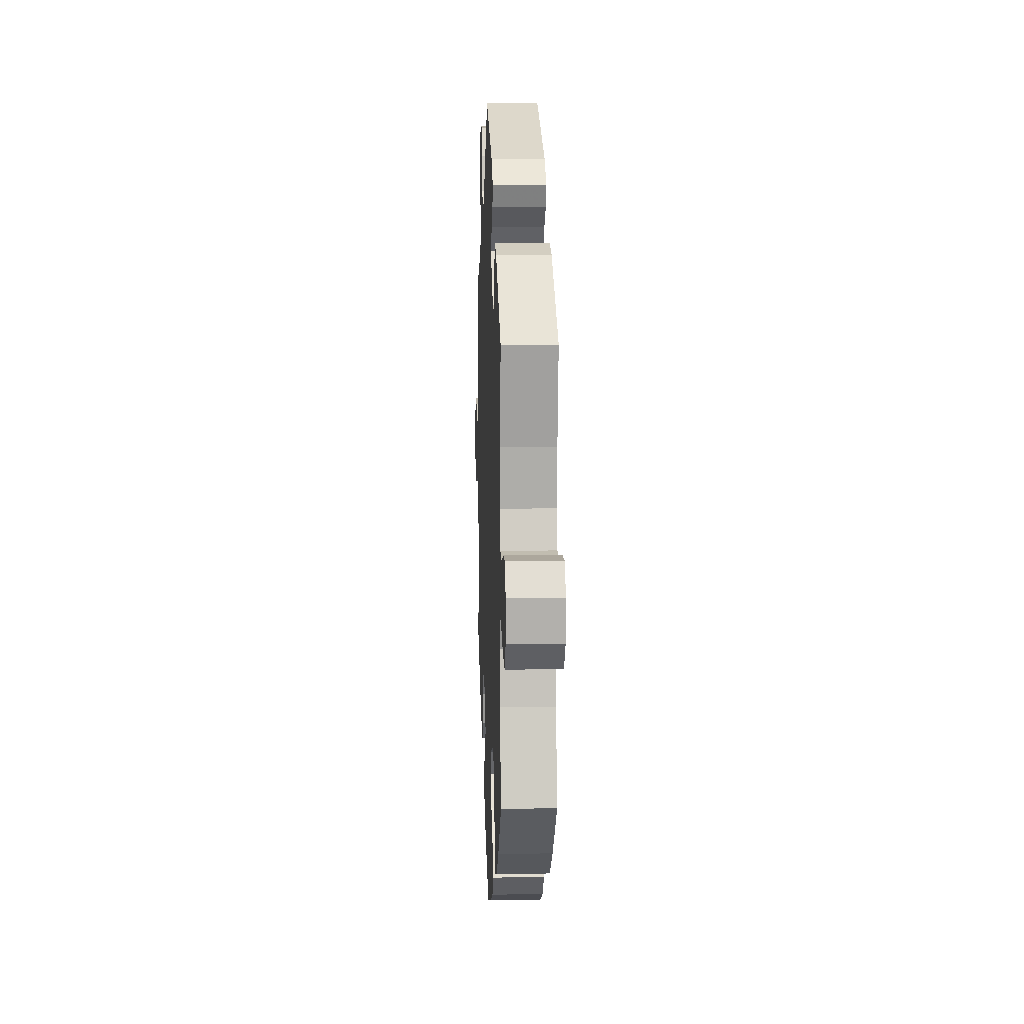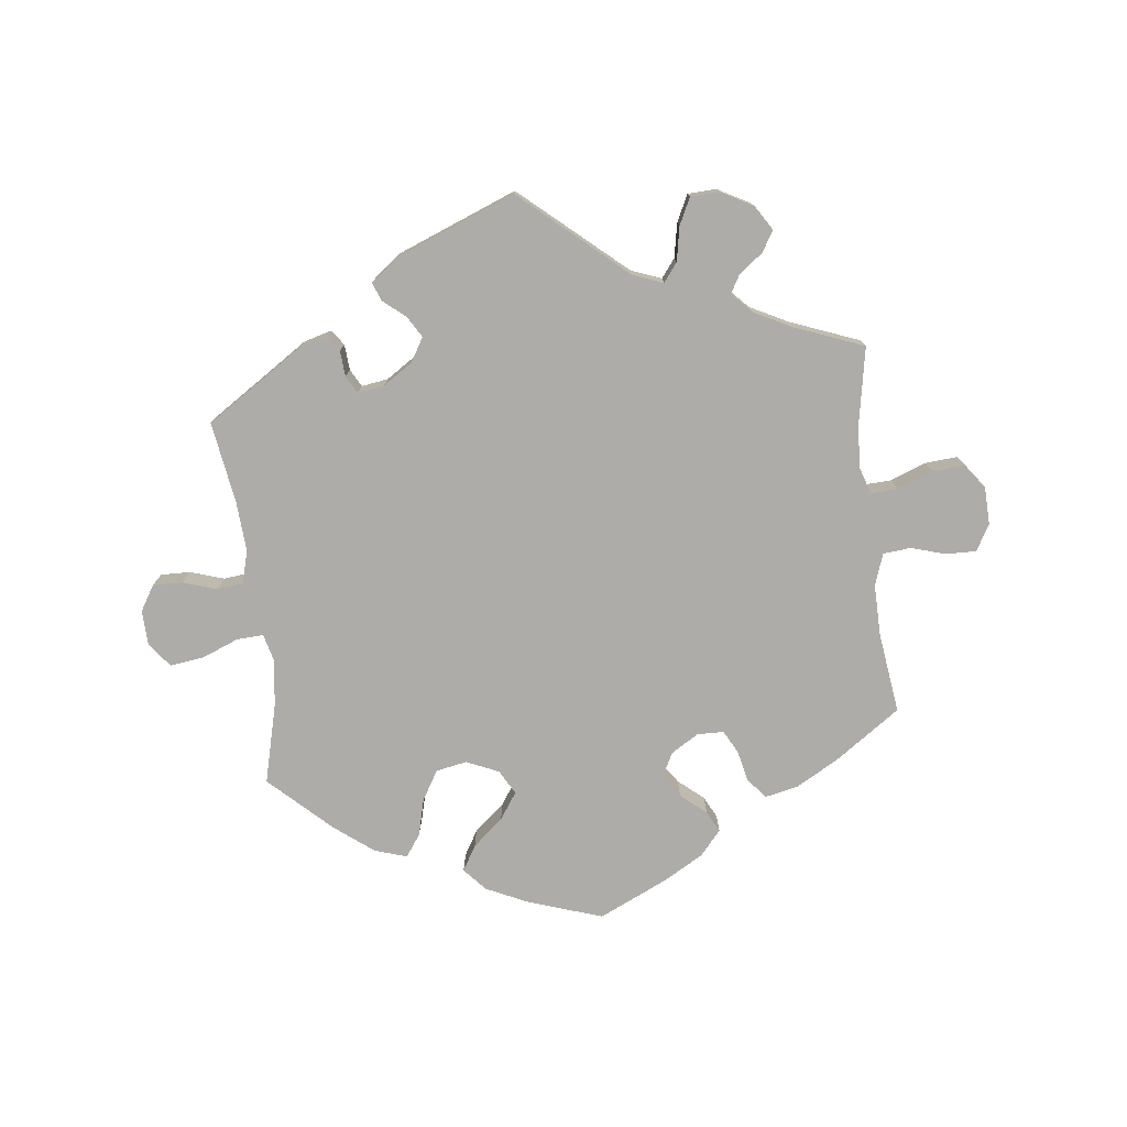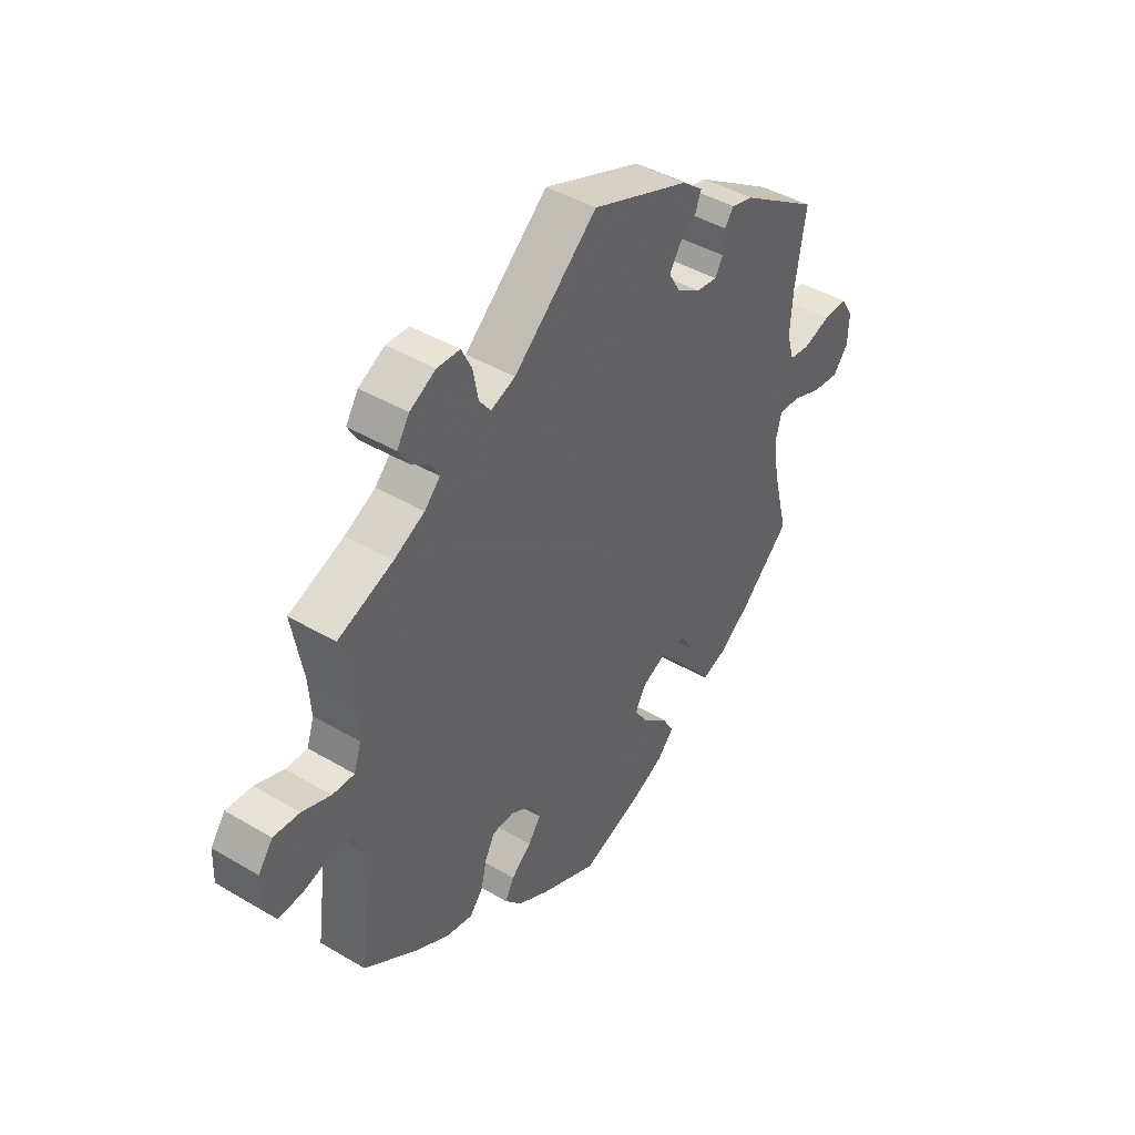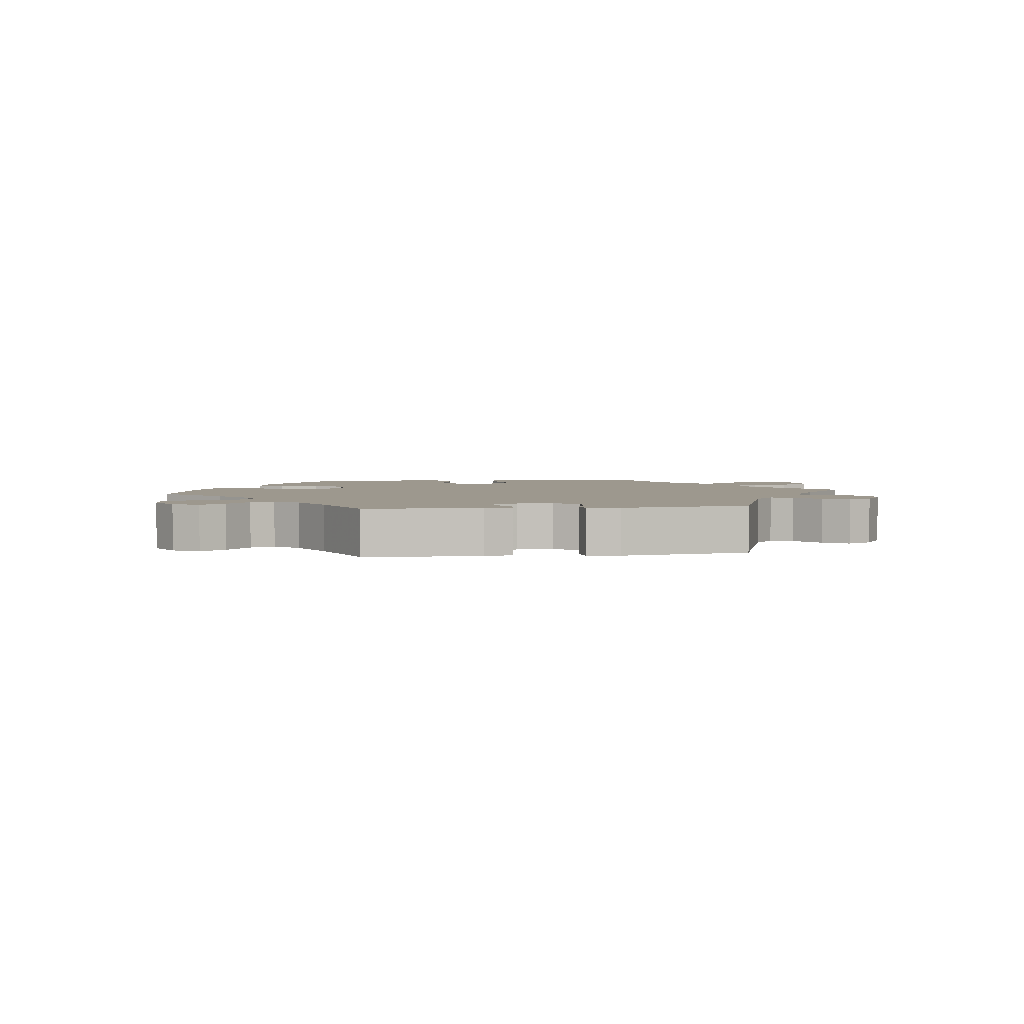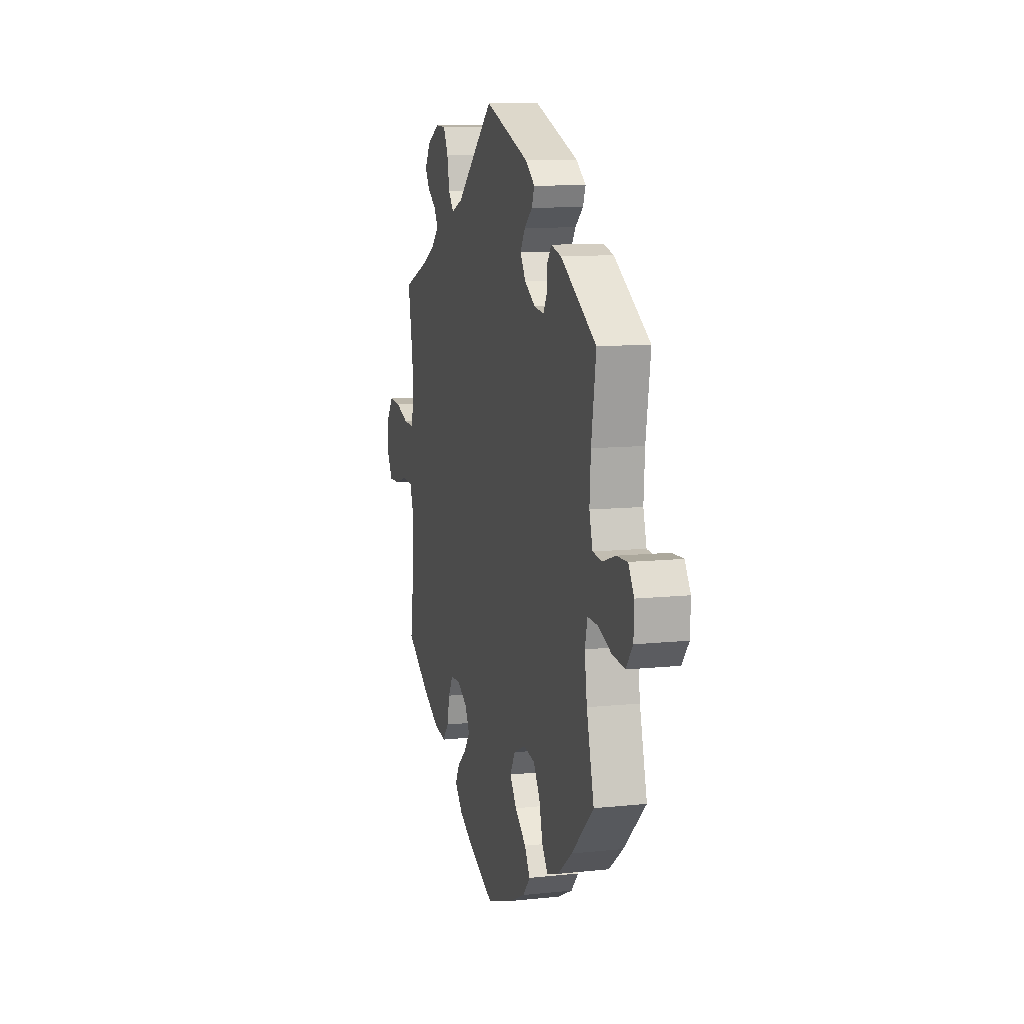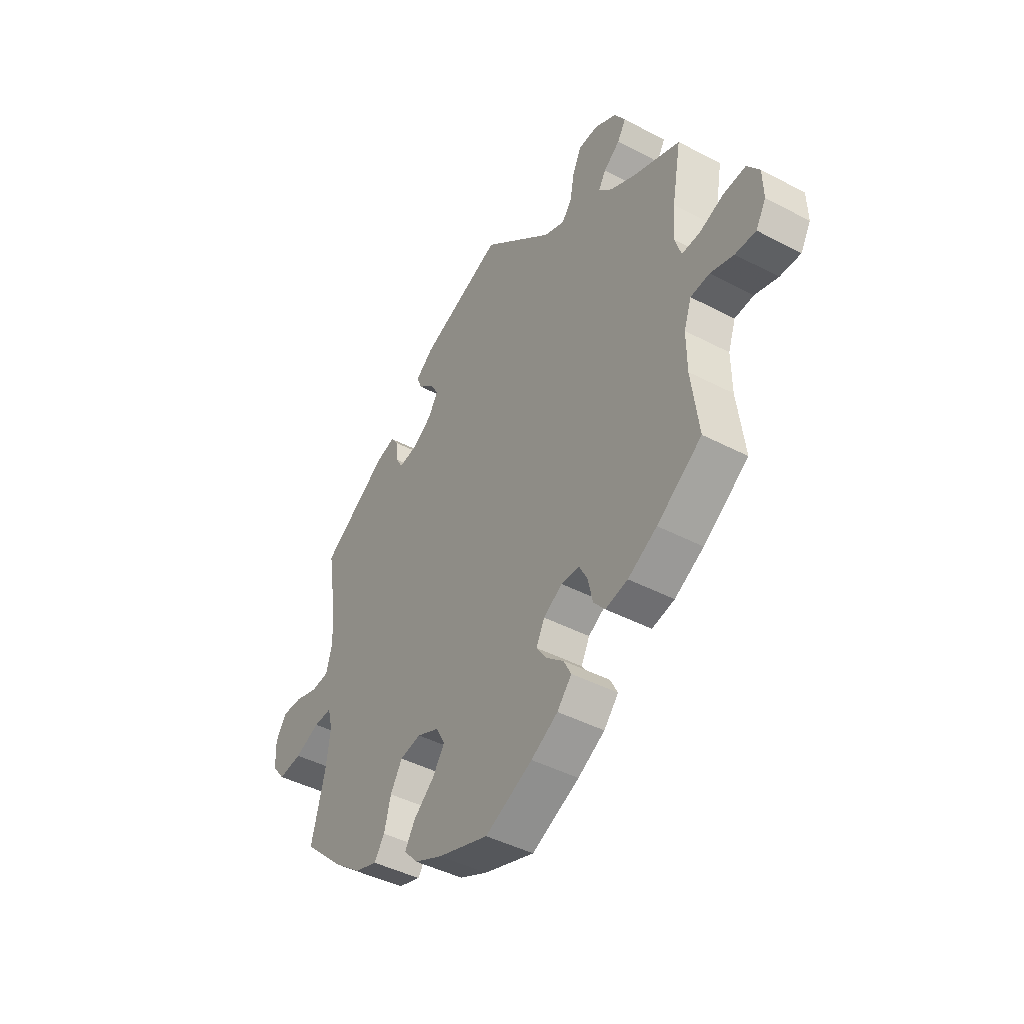
<metadata>
{"format":"obj","ext":"obj","renderer":"f3d","projection":"perspective","resolution":1024,"background":"white","views":[{"elev":9.5,"azim":-92.4,"up":"+Z"},{"elev":-76.9,"azim":6.7,"up":"+Y"},{"elev":43.4,"azim":124.9,"up":"+Z"},{"elev":3.2,"azim":-38.2,"up":"+Y"},{"elev":9.8,"azim":-105.5,"up":"+Z"},{"elev":-43.6,"azim":58.2,"up":"+Z"}]}
</metadata>
<code>
v -0.47 0.07 -0.167
v -0.46 0.07 -0.095
v -0.471 0.07 -0.051
v -0.512 0.07 -0.053
v -0.569 0.07 -0.076
v -0.622 0.07 -0.083
v -0.651 0.07 -0.046
v -0.653 0.07 0.009
v -0.629 0.07 0.048
v -0.583 0.07 0.047
v -0.53 0.07 0.03
v -0.49 0.07 0.035
v -0.476 0.07 0.085
v -0.481 0.07 0.162
v -0.501 0.07 0.289
v -0.35 0.07 0.388
v -0.307 0.07 0.4
v -0.29 0.07 0.376
v -0.287 0.07 0.336
v -0.272 0.07 0.309
v -0.231 0.07 0.315
v -0.185 0.07 0.345
v -0.163 0.07 0.382
v -0.183 0.07 0.415
v -0.217 0.07 0.443
v -0.228 0.07 0.472
v -0.188 0.07 0.504
v 0 0.07 0.578
v 0.161 0.07 0.438
v 0.208 0.07 0.42
v 0.23 0.07 0.449
v 0.24 0.07 0.502
v 0.26 0.07 0.543
v 0.304 0.07 0.545
v 0.354 0.07 0.518
v 0.378 0.07 0.48
v 0.359 0.07 0.448
v 0.322 0.07 0.42
v 0.306 0.07 0.392
v 0.336 0.07 0.361
v 0.395 0.07 0.331
v 0.501 0.07 0.29
v 0.48 0.07 0.174
v 0.475 0.07 0.106
v 0.489 0.07 0.063
v 0.531 0.07 0.065
v 0.586 0.07 0.086
v 0.636 0.07 0.09
v 0.664 0.07 0.052
v 0.666 0.07 -0.007
v 0.643 0.07 -0.047
v 0.596 0.07 -0.046
v 0.543 0.07 -0.03
v 0.5 0.07 -0.034
v 0.483 0.07 -0.083
v 0.484 0.07 -0.161
v 0.501 0.07 -0.288
v 0.399 0.07 -0.359
v 0.333 0.07 -0.396
v 0.282 0.07 -0.407
v 0.256 0.07 -0.376
v 0.245 0.07 -0.327
v 0.226 0.07 -0.292
v 0.185 0.07 -0.291
v 0.142 0.07 -0.317
v 0.123 0.07 -0.355
v 0.147 0.07 -0.389
v 0.186 0.07 -0.422
v 0.203 0.07 -0.455
v 0.17 0.07 -0.493
v 0.109 0.07 -0.528
v 0.001 0.07 -0.578
v -0.115 0.07 -0.539
v -0.179 0.07 -0.509
v -0.21 0.07 -0.474
v -0.187 0.07 -0.435
v -0.14 0.07 -0.395
v -0.112 0.07 -0.354
v -0.133 0.07 -0.316
v -0.183 0.07 -0.294
v -0.231 0.07 -0.303
v -0.258 0.07 -0.348
v -0.273 0.07 -0.406
v -0.297 0.07 -0.44
v -0.347 0.07 -0.424
v -0.408 0.07 -0.377
v -0.501 0.07 -0.289
v -0.47 0 -0.167
v -0.46 0 -0.095
v -0.471 0 -0.051
v -0.512 0 -0.053
v -0.569 0 -0.076
v -0.622 0 -0.083
v -0.651 0 -0.046
v -0.653 0 0.009
v -0.629 0 0.048
v -0.583 0 0.047
v -0.53 0 0.03
v -0.49 0 0.035
v -0.476 0 0.085
v -0.481 0 0.162
v -0.501 0 0.289
v -0.35 0 0.388
v -0.307 0 0.4
v -0.29 0 0.376
v -0.287 0 0.336
v -0.272 0 0.309
v -0.231 0 0.315
v -0.185 0 0.345
v -0.163 0 0.382
v -0.183 0 0.415
v -0.217 0 0.443
v -0.228 0 0.472
v -0.188 0 0.504
v 0 0 0.578
v 0.161 0 0.438
v 0.208 0 0.42
v 0.23 0 0.449
v 0.24 0 0.502
v 0.26 0 0.543
v 0.304 0 0.545
v 0.354 0 0.518
v 0.378 0 0.48
v 0.359 0 0.448
v 0.322 0 0.42
v 0.306 0 0.392
v 0.336 0 0.361
v 0.395 0 0.331
v 0.501 0 0.29
v 0.48 0 0.174
v 0.475 0 0.106
v 0.489 0 0.063
v 0.531 0 0.065
v 0.586 0 0.086
v 0.636 0 0.09
v 0.664 0 0.052
v 0.666 0 -0.007
v 0.643 0 -0.047
v 0.596 0 -0.046
v 0.543 0 -0.03
v 0.5 0 -0.034
v 0.483 0 -0.083
v 0.484 0 -0.161
v 0.501 0 -0.288
v 0.399 0 -0.359
v 0.333 0 -0.396
v 0.282 0 -0.407
v 0.256 0 -0.376
v 0.245 0 -0.327
v 0.226 0 -0.292
v 0.185 0 -0.291
v 0.142 0 -0.317
v 0.123 0 -0.355
v 0.147 0 -0.389
v 0.186 0 -0.422
v 0.203 0 -0.455
v 0.17 0 -0.493
v 0.109 0 -0.528
v 0.001 0 -0.578
v -0.115 0 -0.539
v -0.179 0 -0.509
v -0.21 0 -0.474
v -0.187 0 -0.435
v -0.14 0 -0.395
v -0.112 0 -0.354
v -0.133 0 -0.316
v -0.183 0 -0.294
v -0.231 0 -0.303
v -0.258 0 -0.348
v -0.273 0 -0.406
v -0.297 0 -0.44
v -0.347 0 -0.424
v -0.408 0 -0.377
v -0.501 0 -0.289
f 86 87 1
f 85 86 1 2
f 82 83 84 85
f 81 82 85 2
f 80 81 2 3
f 79 80 3
f 74 75 76 77
f 74 77 78
f 73 74 78
f 72 73 78
f 71 72 78
f 70 71 78 79
f 67 68 69 70
f 66 67 70 79
f 59 60 61 62
f 59 62 63
f 56 57 58 59
f 55 56 59 63
f 54 55 63 64
f 50 51 52 53
f 50 53 54
f 49 50 54
f 46 47 48 49
f 45 46 49 54
f 44 45 54 64
f 41 42 43
f 40 41 43 44
f 39 40 44 64
f 35 36 37 38
f 35 38 39
f 34 35 39
f 31 32 33 34
f 30 31 34 39
f 26 27 28 29
f 24 25 26 29
f 23 24 29 30
f 22 23 30 39
f 16 17 18 19
f 14 15 16 19
f 13 14 19 20
f 12 13 20 21
f 8 9 10 11
f 8 11 12
f 7 8 12
f 4 5 6 7
f 3 4 7 12
f 65 66 79 3
f 22 39 64 65
f 21 22 65
f 3 12 21 65
f 88 174 173
f 89 88 173 172
f 172 171 170 169
f 89 172 169 168
f 90 89 168 167
f 90 167 166
f 164 163 162 161
f 165 164 161
f 165 161 160
f 165 160 159
f 165 159 158
f 166 165 158 157
f 157 156 155 154
f 166 157 154 153
f 149 148 147 146
f 150 149 146
f 146 145 144 143
f 150 146 143 142
f 151 150 142 141
f 140 139 138 137
f 141 140 137
f 141 137 136
f 136 135 134 133
f 141 136 133 132
f 151 141 132 131
f 130 129 128
f 131 130 128 127
f 151 131 127 126
f 125 124 123 122
f 126 125 122
f 126 122 121
f 121 120 119 118
f 126 121 118 117
f 116 115 114 113
f 116 113 112 111
f 117 116 111 110
f 126 117 110 109
f 106 105 104 103
f 106 103 102 101
f 107 106 101 100
f 108 107 100 99
f 98 97 96 95
f 99 98 95
f 99 95 94
f 94 93 92 91
f 99 94 91 90
f 90 166 153 152
f 152 151 126 109
f 152 109 108
f 152 108 99 90
f 1 88 89 2
f 2 89 90 3
f 3 90 91 4
f 4 91 92 5
f 5 92 93 6
f 6 93 94 7
f 7 94 95 8
f 8 95 96 9
f 9 96 97 10
f 10 97 98 11
f 11 98 99 12
f 12 99 100 13
f 13 100 101 14
f 14 101 102 15
f 15 102 103 16
f 16 103 104 17
f 17 104 105 18
f 18 105 106 19
f 19 106 107 20
f 20 107 108 21
f 21 108 109 22
f 22 109 110 23
f 23 110 111 24
f 24 111 112 25
f 25 112 113 26
f 26 113 114 27
f 27 114 115 28
f 28 115 116 29
f 29 116 117 30
f 30 117 118 31
f 31 118 119 32
f 32 119 120 33
f 33 120 121 34
f 34 121 122 35
f 35 122 123 36
f 36 123 124 37
f 37 124 125 38
f 38 125 126 39
f 39 126 127 40
f 40 127 128 41
f 41 128 129 42
f 42 129 130 43
f 43 130 131 44
f 44 131 132 45
f 45 132 133 46
f 46 133 134 47
f 47 134 135 48
f 48 135 136 49
f 49 136 137 50
f 50 137 138 51
f 51 138 139 52
f 52 139 140 53
f 53 140 141 54
f 54 141 142 55
f 55 142 143 56
f 56 143 144 57
f 57 144 145 58
f 58 145 146 59
f 59 146 147 60
f 60 147 148 61
f 61 148 149 62
f 62 149 150 63
f 63 150 151 64
f 64 151 152 65
f 65 152 153 66
f 66 153 154 67
f 67 154 155 68
f 68 155 156 69
f 69 156 157 70
f 70 157 158 71
f 71 158 159 72
f 72 159 160 73
f 73 160 161 74
f 74 161 162 75
f 75 162 163 76
f 76 163 164 77
f 77 164 165 78
f 78 165 166 79
f 79 166 167 80
f 80 167 168 81
f 81 168 169 82
f 82 169 170 83
f 83 170 171 84
f 84 171 172 85
f 85 172 173 86
f 86 173 174 87
f 87 174 88 1

</code>
